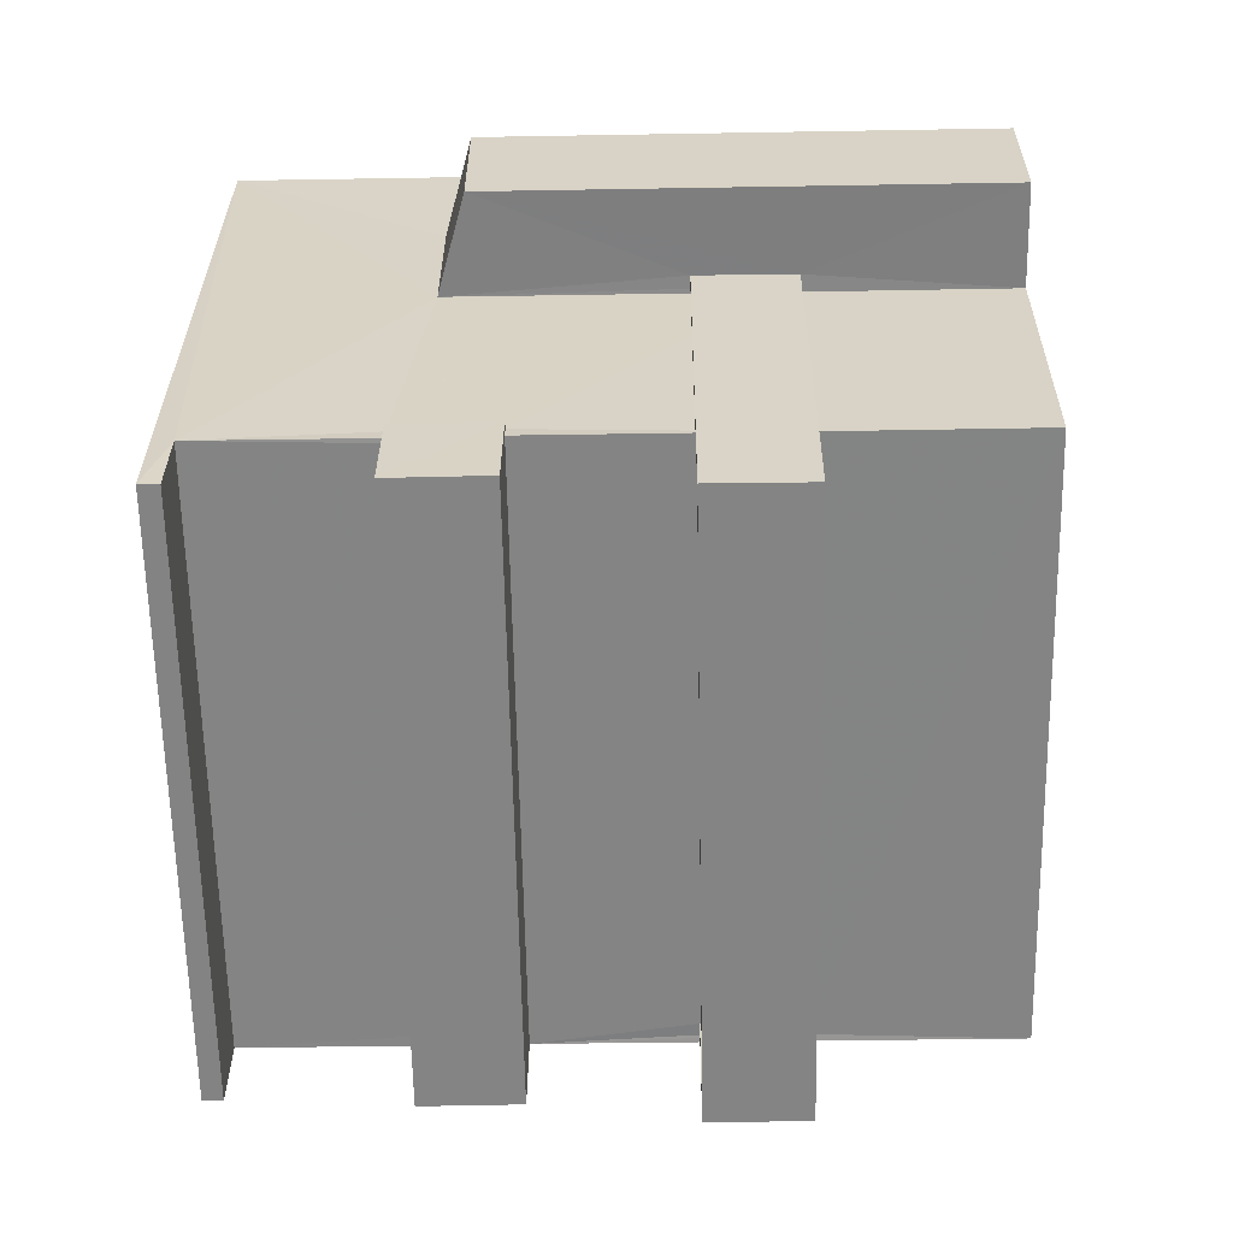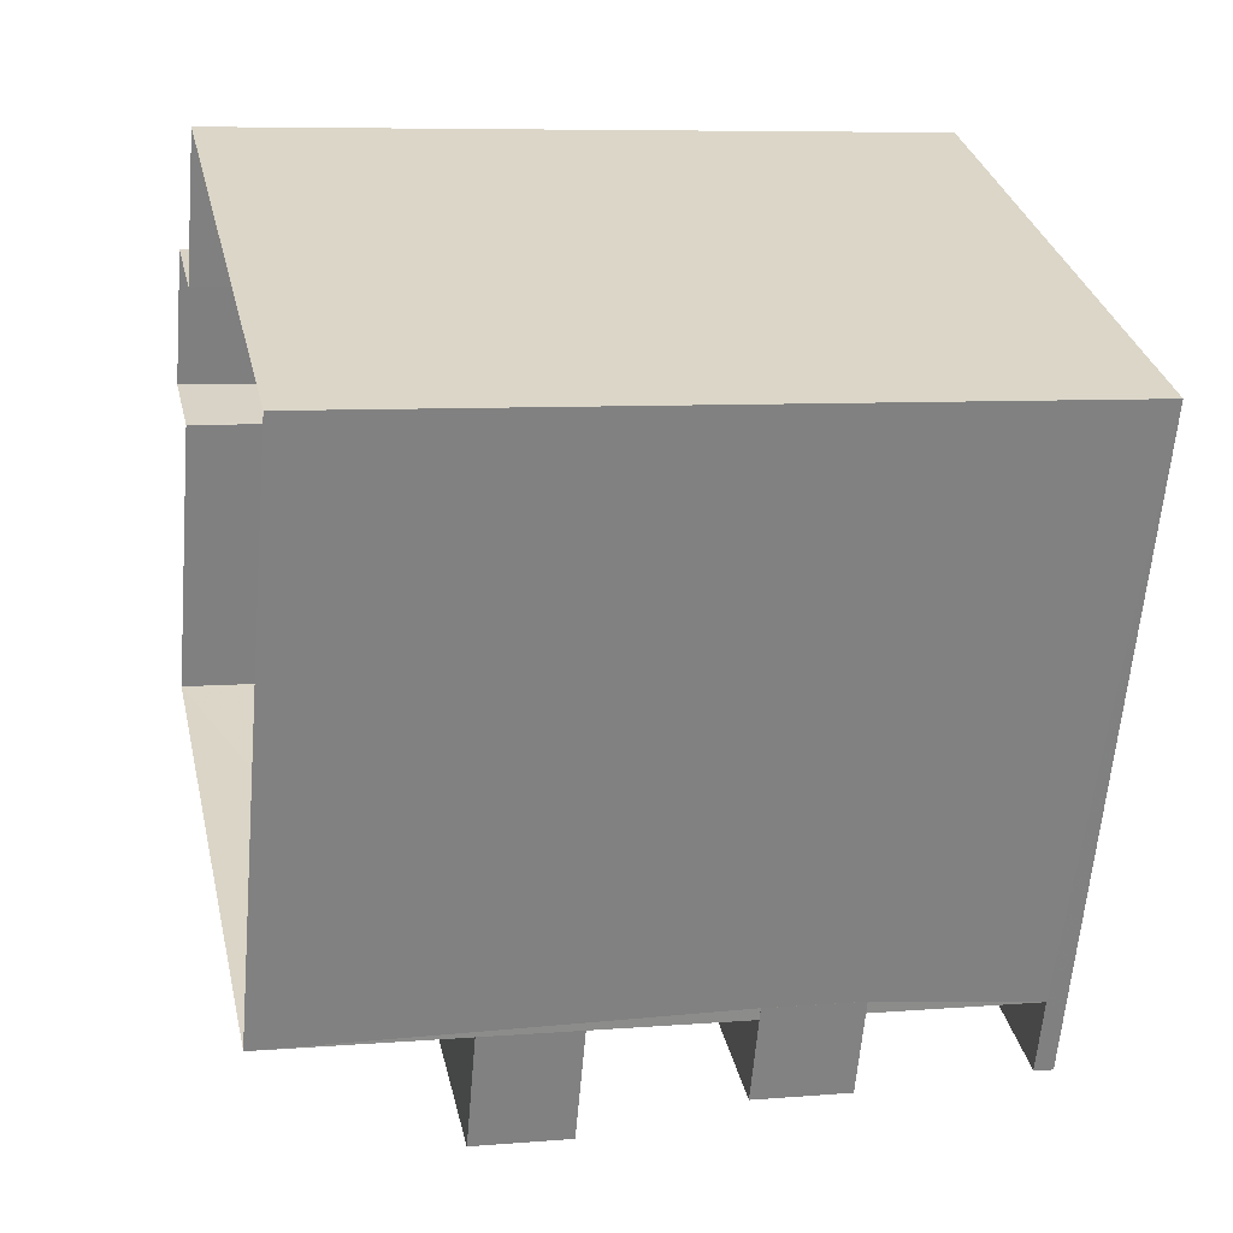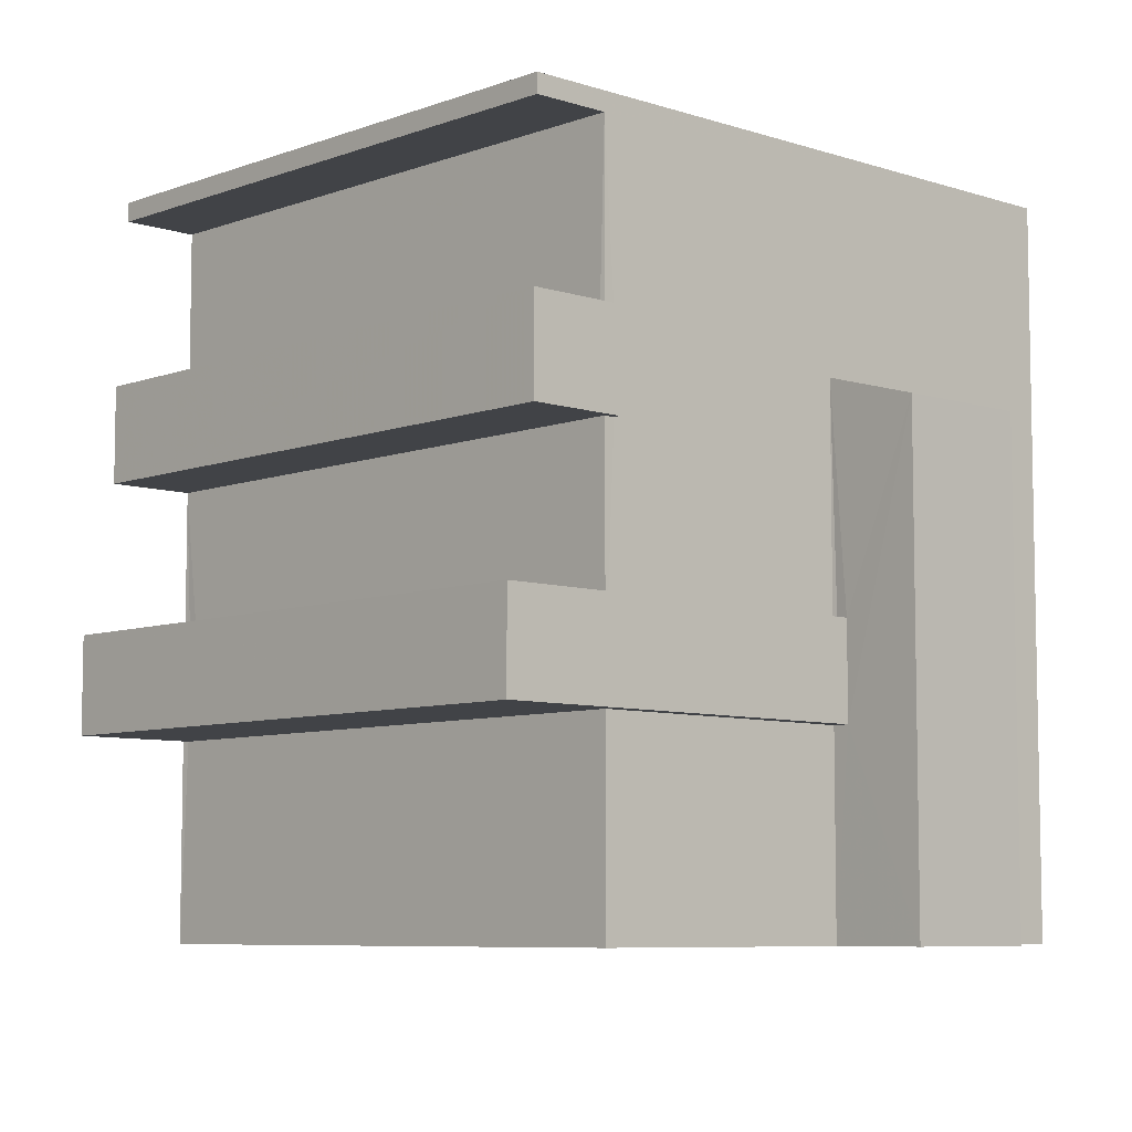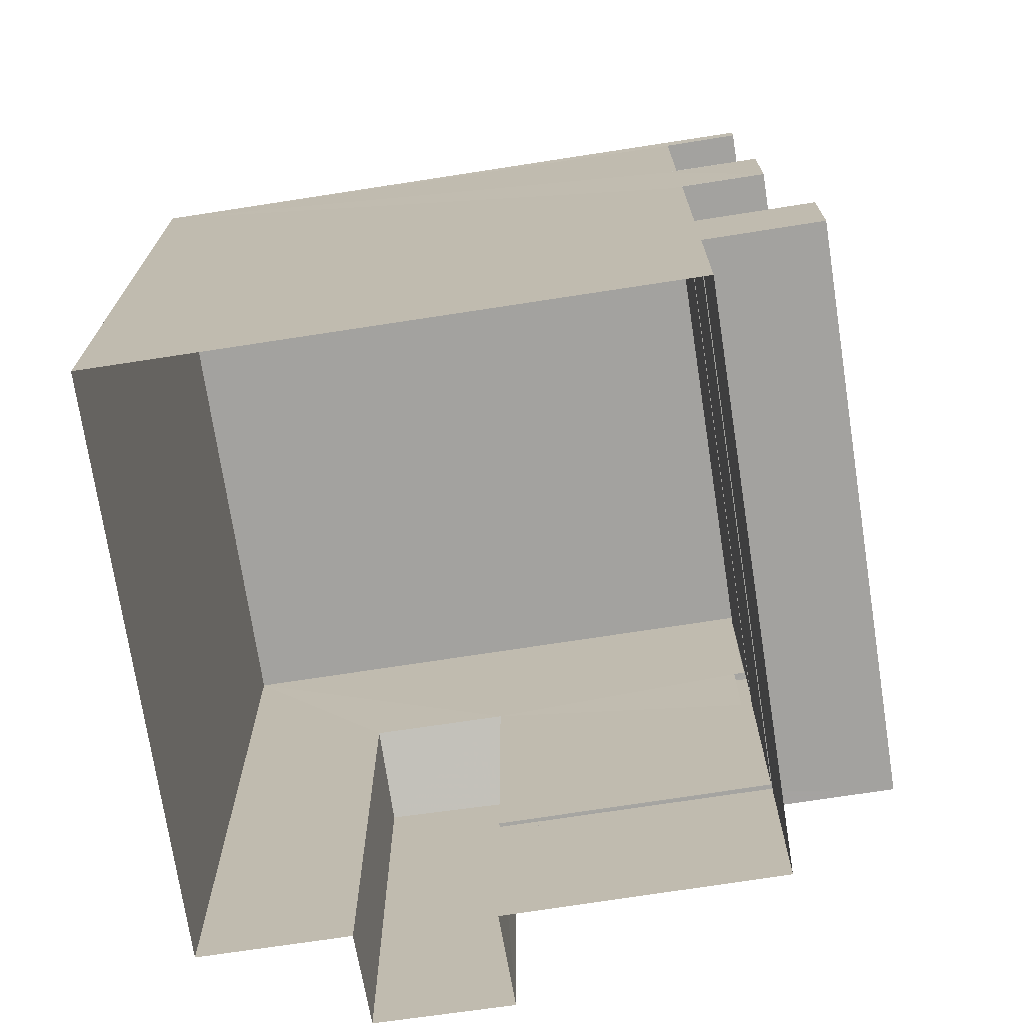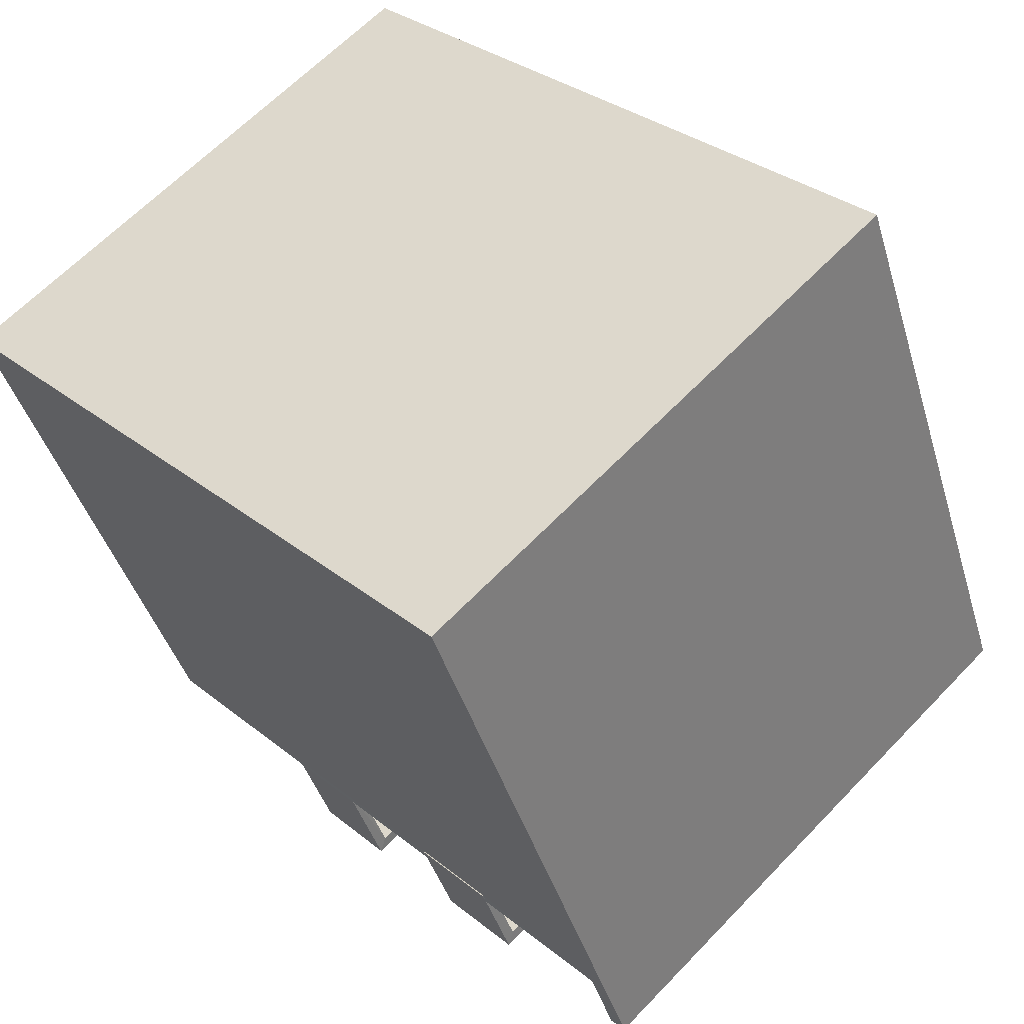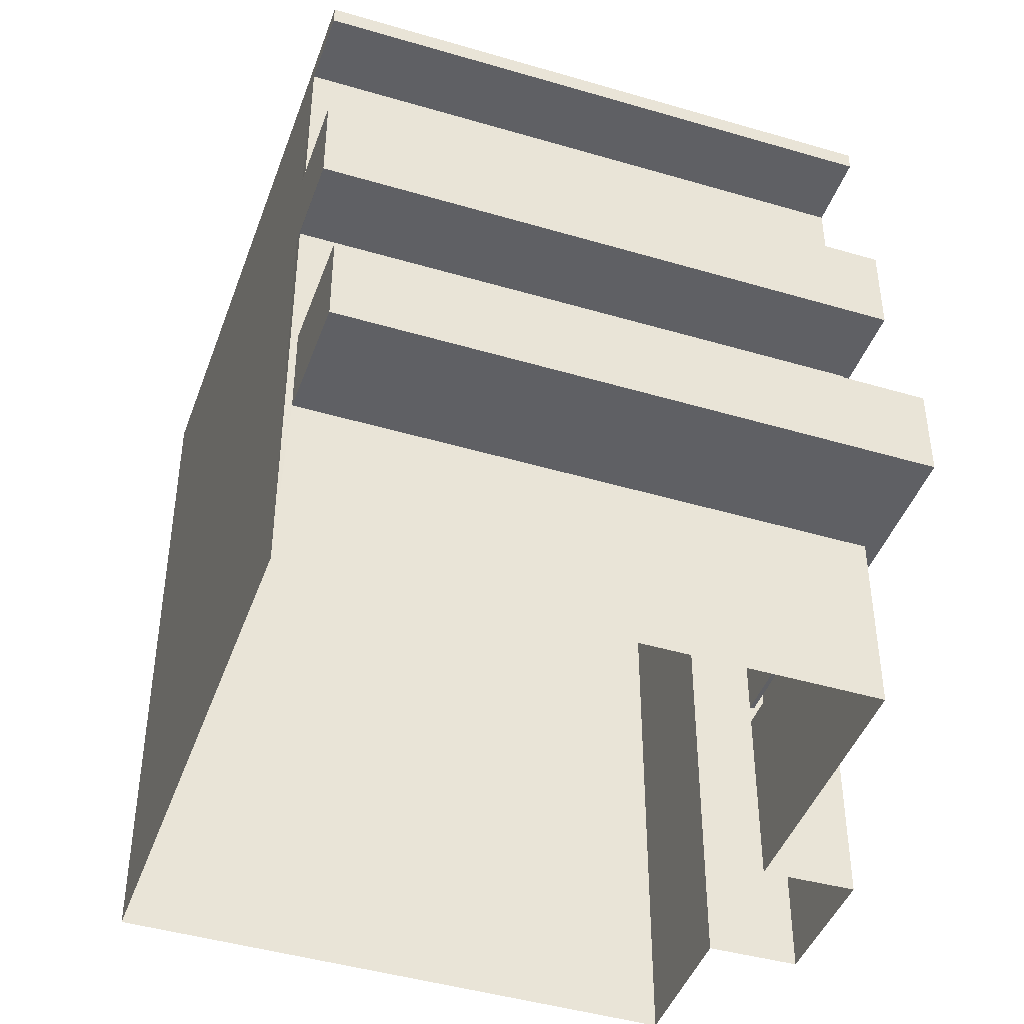
<metadata>
{"format":"obj","ext":"obj","renderer":"f3d","projection":"perspective","resolution":1024,"background":"white","views":[{"elev":-39.2,"azim":91.2,"up":"+Y"},{"elev":7.3,"azim":-103.0,"up":"+Y"},{"elev":-7.2,"azim":68.9,"up":"+Z"},{"elev":-72.5,"azim":-59.1,"up":"+Z"},{"elev":31.9,"azim":-41.8,"up":"+Y"},{"elev":-44.0,"azim":3.0,"up":"+Z"}]}
</metadata>
<code>
v -8.827e+04 -1.007e+05 2.315
v -8.827e+04 -1.007e+05 2.315
v -8.828e+04 -1.007e+05 2.315
v -8.827e+04 -1.007e+05 2.317
v -8.827e+04 -1.007e+05 2.316
v -8.827e+04 -1.007e+05 2.317
v -8.827e+04 -1.007e+05 2.315
v -8.827e+04 -1.007e+05 2.316
v -8.827e+04 -1.007e+05 4.877
v -8.827e+04 -1.007e+05 4.877
v -8.827e+04 -1.007e+05 4.878
v -8.826e+04 -1.007e+05 4.878
v -8.827e+04 -1.007e+05 4.878
v -8.827e+04 -1.007e+05 4.878
v -8.827e+04 -1.007e+05 11.51
v -8.827e+04 -1.007e+05 11.51
v -8.827e+04 -1.007e+05 11.51
v -8.826e+04 -1.007e+05 11.51
v -8.826e+04 -1.007e+05 8.093
v -8.827e+04 -1.007e+05 8.093
v -8.827e+04 -1.007e+05 8.093
v -8.827e+04 -1.007e+05 8.093
v -8.827e+04 -1.007e+05 8.093
v -8.827e+04 -1.007e+05 8.093
v -8.827e+04 -1.007e+05 8.093
v -8.827e+04 -1.007e+05 8.093
v -8.827e+04 -1.007e+05 8.665
v -8.827e+04 -1.007e+05 9.011
v -8.827e+04 -1.007e+05 8.65
v -8.827e+04 -1.007e+05 9.02
v -8.827e+04 -1.007e+05 5.127
v -8.827e+04 -1.007e+05 5.128
v -8.826e+04 -1.007e+05 5.128
v -8.827e+04 -1.007e+05 5.128
v -8.827e+04 -1.007e+05 5.127
v -8.827e+04 -1.007e+05 5.128
v -8.826e+04 -1.007e+05 6.128
v -8.827e+04 -1.007e+05 6.127
v -8.827e+04 -1.007e+05 6.127
v -8.826e+04 -1.007e+05 6.128
v -8.827e+04 -1.007e+05 6.128
v -8.827e+04 -1.007e+05 6.128
v -8.827e+04 -1.007e+05 6.128
v -8.827e+04 -1.007e+05 6.128
v -8.827e+04 -1.007e+05 11.76
v -8.826e+04 -1.007e+05 11.76
v -8.827e+04 -1.007e+05 11.76
v -8.828e+04 -1.007e+05 11.76
v -8.827e+04 -1.007e+05 8.343
v -8.827e+04 -1.007e+05 8.343
v -8.826e+04 -1.007e+05 8.343
v -8.827e+04 -1.007e+05 8.343
v -8.827e+04 -1.007e+05 9.343
v -8.827e+04 -1.007e+05 9.343
v -8.827e+04 -1.007e+05 9.343
v -8.827e+04 -1.007e+05 9.343
v -8.827e+04 -1.007e+05 9.343
v -8.827e+04 -1.007e+05 9.343
v -8.827e+04 -1.007e+05 9.343
v -8.826e+04 -1.007e+05 9.343
v -8.827e+04 -1.007e+05 9.343
v -8.827e+04 -1.007e+05 9.343
v -8.827e+04 -1.007e+05 9.343
v -8.826e+04 -1.007e+05 9.343
f 1 2 3
f 4 3 5
f 4 5 6
f 5 2 7
f 5 7 8
f 3 2 5
f 9 10 11
f 10 12 11
f 11 13 14
f 11 12 13
f 15 16 17
f 18 15 17
f 19 20 21
f 21 20 22
f 23 24 25
f 24 20 19
f 23 25 26
f 24 23 20
f 27 28 29
f 27 30 28
f 31 32 33
f 33 32 34
f 31 35 32
f 34 32 36
f 37 38 39
f 38 37 40
f 41 42 43
f 44 41 43
f 42 40 37
f 42 37 43
f 45 46 47
f 48 45 47
f 49 50 51
f 52 49 51
f 53 54 55
f 56 57 58
f 54 59 55
f 58 57 60
f 61 59 60
f 62 55 61
f 57 63 64
f 64 61 60
f 55 59 61
f 57 64 60
f 7 29 8
f 7 27 29
f 38 29 28
f 8 29 10
f 5 8 10
f 9 5 10
f 39 28 35
f 39 35 31
f 10 29 38
f 38 28 39
f 2 30 27
f 7 2 27
f 38 40 12
f 10 38 12
f 12 42 13
f 12 40 42
f 41 13 42
f 41 14 13
f 31 37 39
f 31 33 37
f 43 37 33
f 34 43 33
f 44 43 34
f 36 44 34
f 2 1 30
f 1 47 30
f 32 35 22
f 17 47 46
f 32 22 20
f 17 46 18
f 30 47 28
f 22 35 28
f 57 56 17
f 22 28 56
f 28 47 17
f 56 28 17
f 9 11 6
f 5 9 6
f 6 11 14
f 4 6 14
f 4 14 23
f 44 32 20
f 23 44 20
f 36 32 44
f 14 41 23
f 41 44 23
f 3 4 26
f 3 26 48
f 48 16 45
f 4 23 26
f 16 15 45
f 53 55 16
f 48 26 53
f 48 53 16
f 3 47 1
f 3 48 47
f 49 52 62
f 55 62 16
f 16 62 17
f 17 63 57
f 62 52 63
f 17 62 63
f 45 15 18
f 46 45 18
f 63 51 64
f 63 52 51
f 61 51 50
f 61 64 51
f 62 61 50
f 49 62 50
f 60 19 21
f 58 60 21
f 60 59 24
f 19 60 24
f 54 24 59
f 54 25 24
f 56 58 21
f 22 56 21
f 53 25 54
f 53 26 25

</code>
